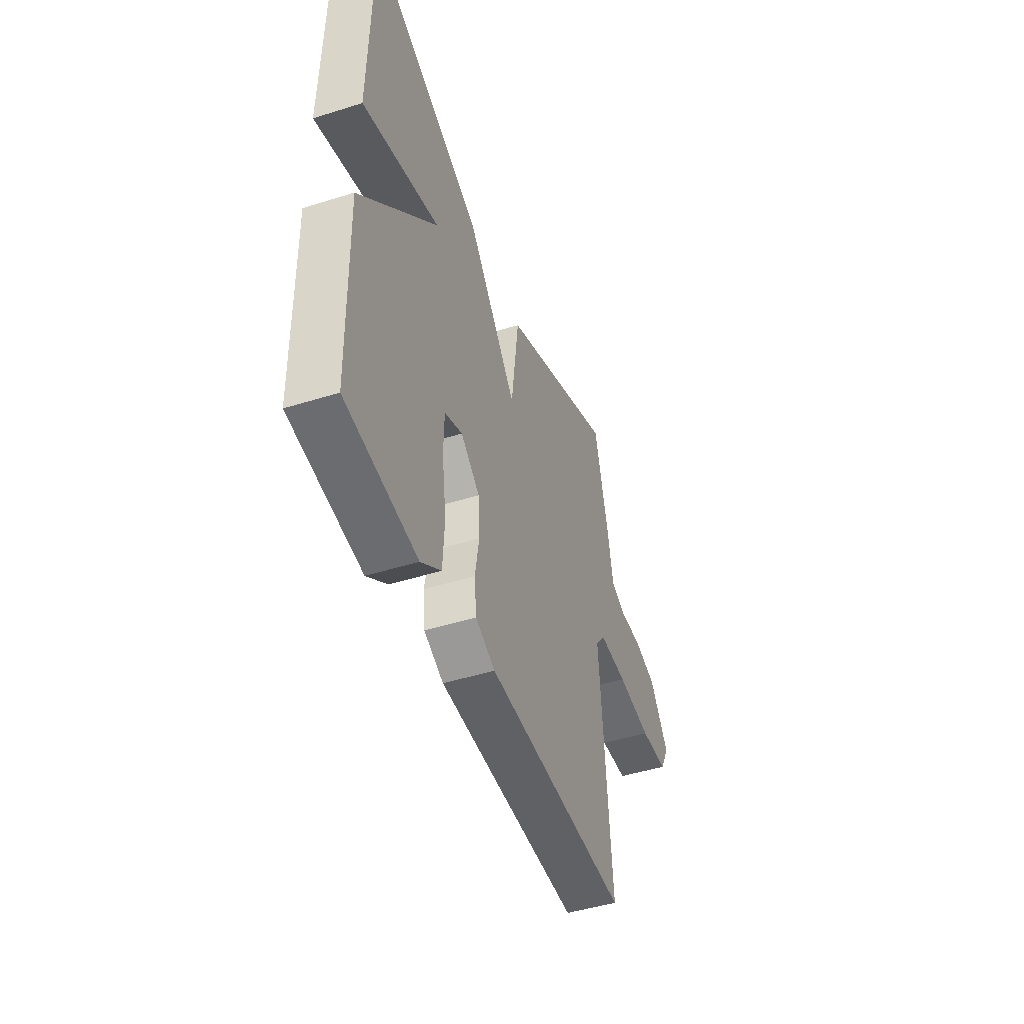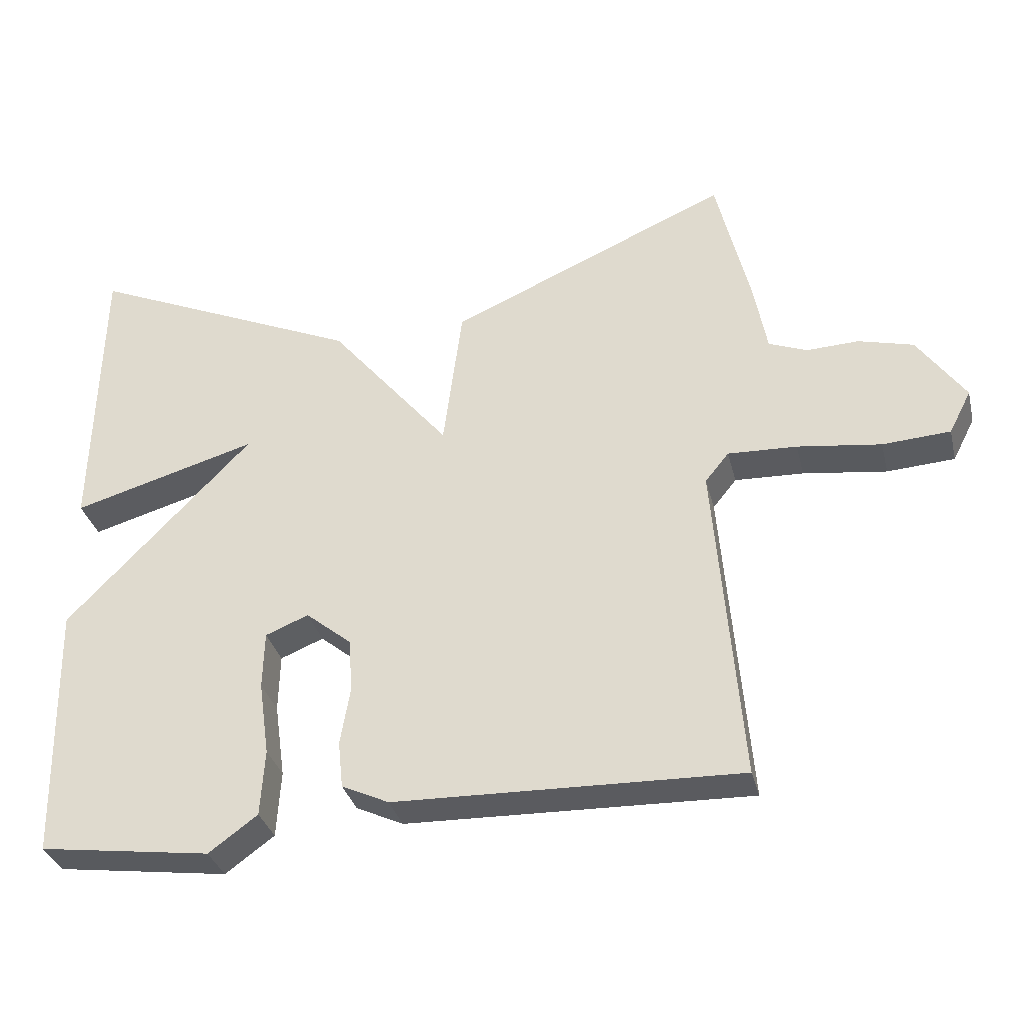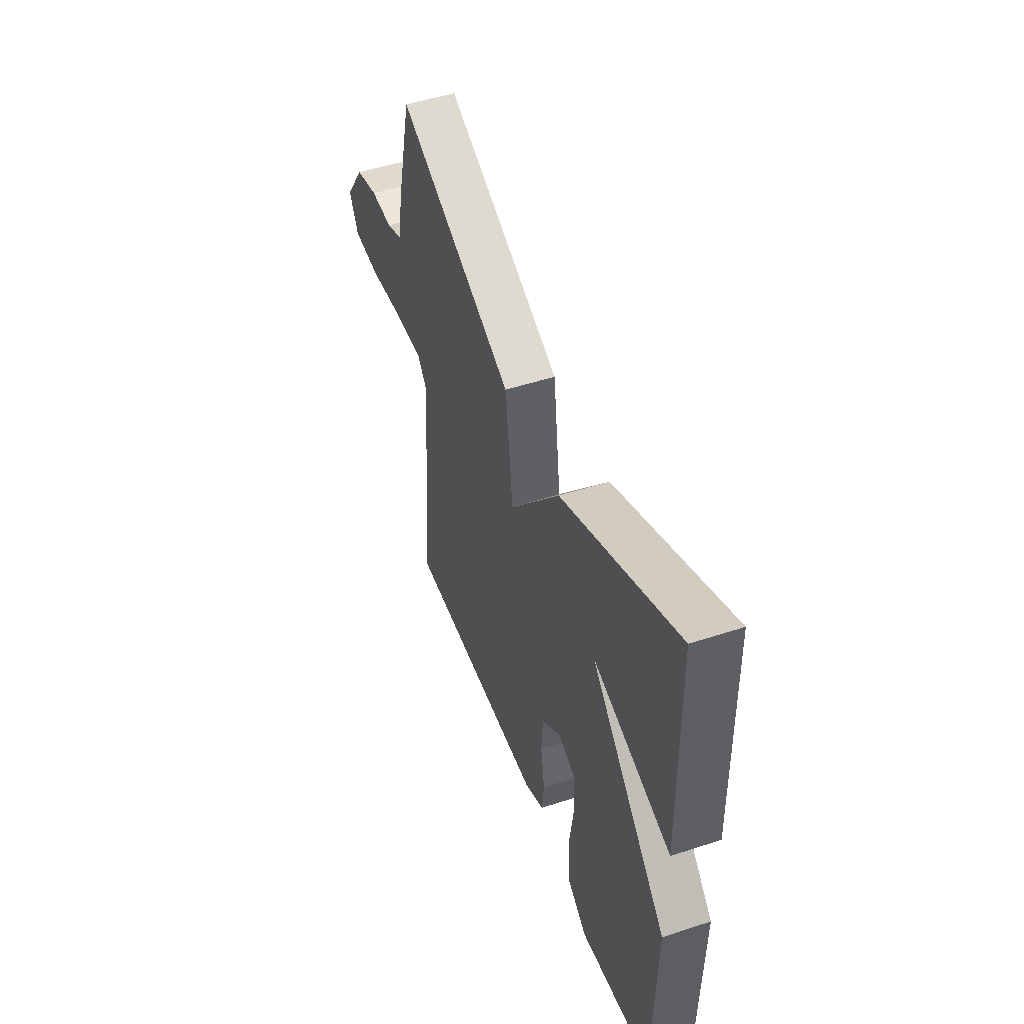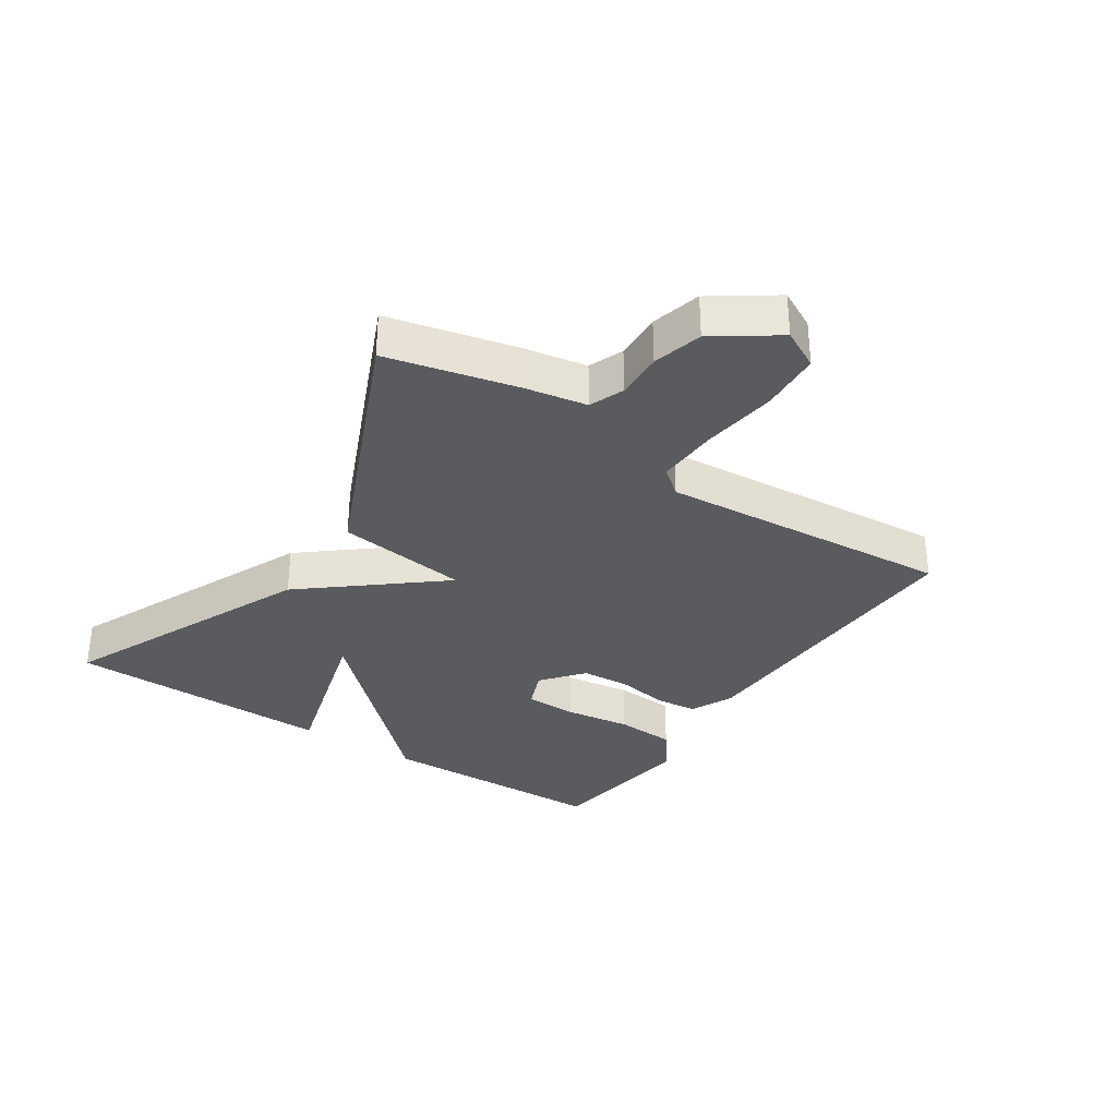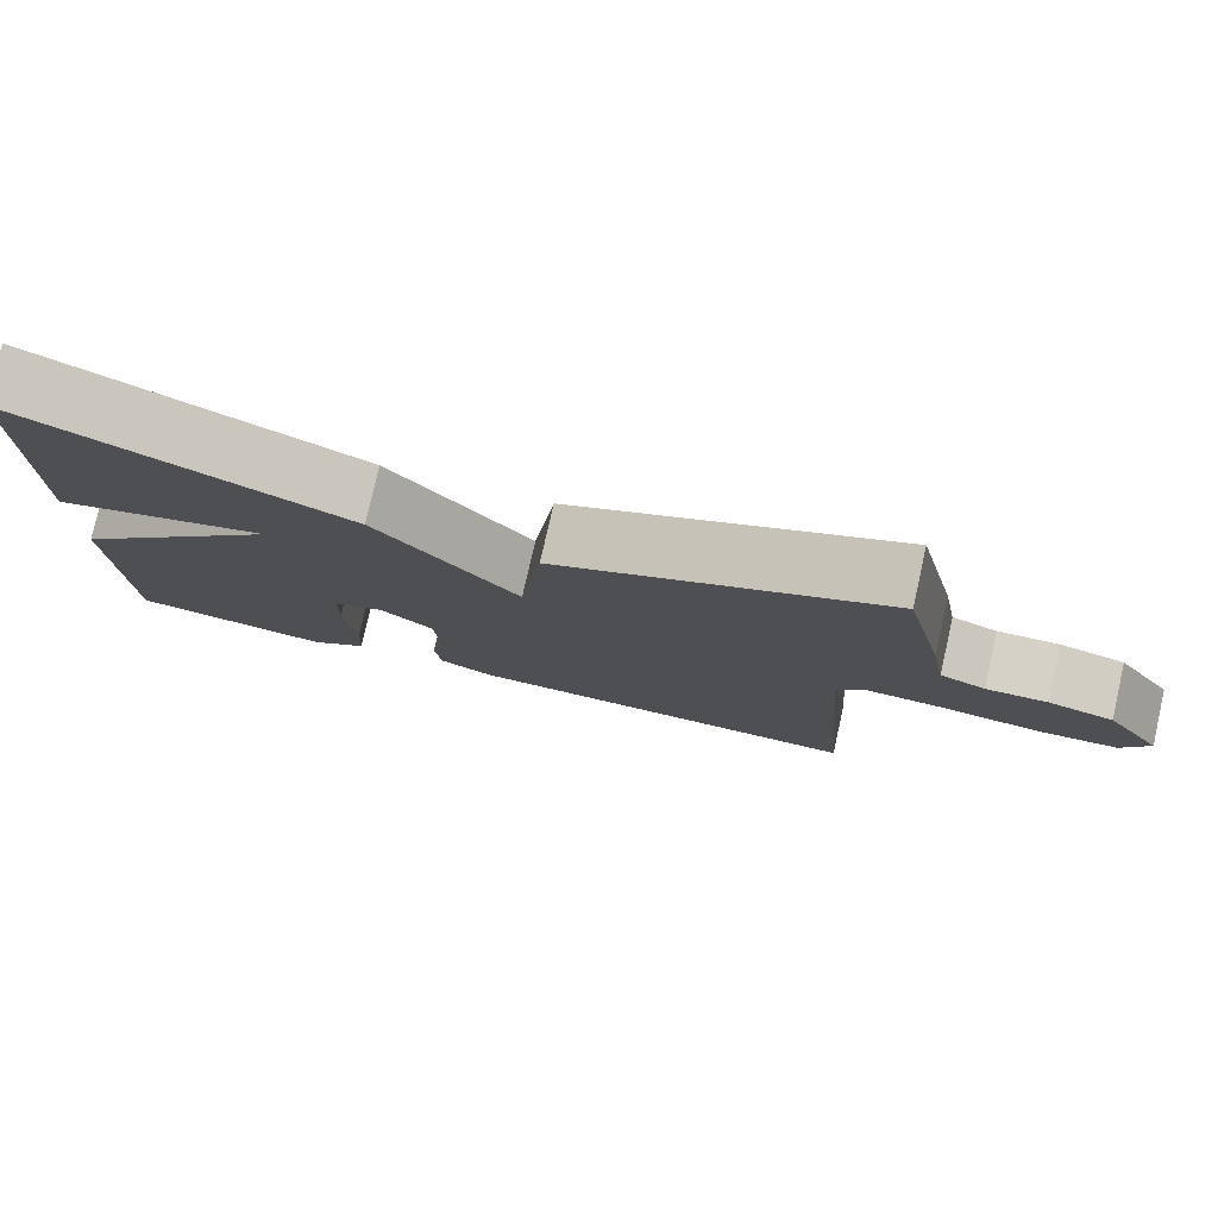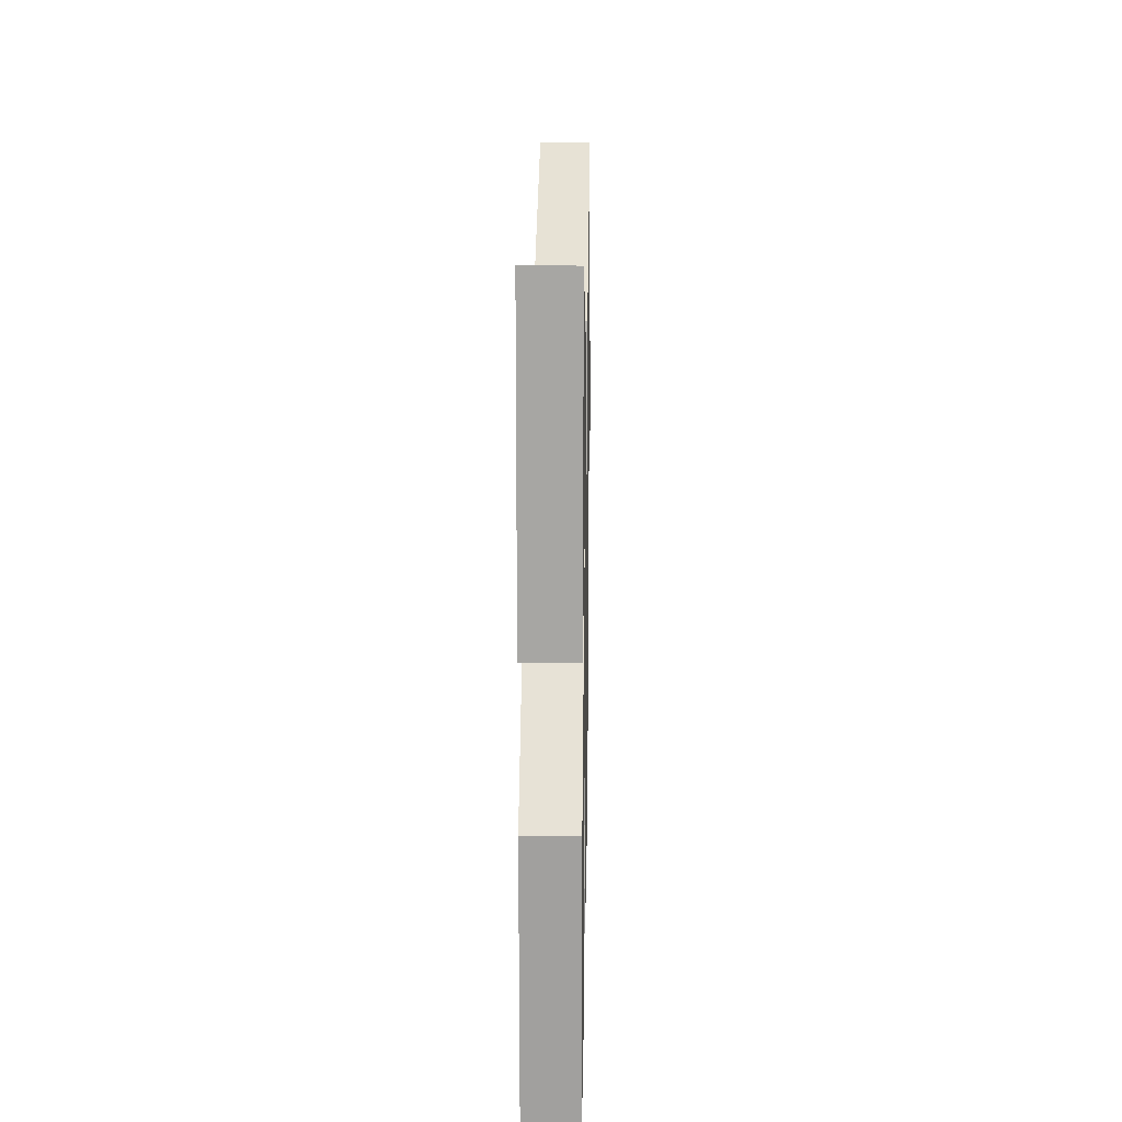
<metadata>
{"format":"obj","ext":"obj","renderer":"f3d","projection":"perspective","resolution":1024,"background":"white","views":[{"elev":-46.6,"azim":-70.3,"up":"+Z"},{"elev":-33.3,"azim":13.7,"up":"+Z"},{"elev":49.2,"azim":-110.0,"up":"+Z"},{"elev":-32.9,"azim":56.5,"up":"+Y"},{"elev":78.3,"azim":12.7,"up":"+Z"},{"elev":16.8,"azim":-89.0,"up":"+Z"}]}
</metadata>
<code>
v -0.5 0.07 -0.5
v -0.508 0.07 -0.127
v -0.241 0.07 0.149
v -0.508 0.07 0.073
v -0.5 0.07 0.5
v -0.103 0.07 0.324
v 0.07 0.07 0.114
v 0.097 0.07 0.324
v 0.5 0.07 0.5
v 0.549 0.07 0.295
v 0.567 0.07 0.196
v 0.622 0.07 0.174
v 0.697 0.07 0.177
v 0.776 0.07 0.156
v 0.844 0.07 0.058
v 0.812 0.07 -0.004
v 0.715 0.07 -0.01
v 0.595 0.07 0.006
v 0.496 0.07 0.01
v 0.462 0.07 -0.032
v 0.5 0.07 -0.5
v 0.004 0.07 -0.486
v -0.064 0.07 -0.454
v -0.071 0.07 -0.387
v -0.057 0.07 -0.304
v -0.062 0.07 -0.226
v -0.128 0.07 -0.172
v -0.19 0.07 -0.197
v -0.192 0.07 -0.28
v -0.177 0.07 -0.387
v -0.183 0.07 -0.483
v -0.253 0.07 -0.534
v -0.5 0 -0.5
v -0.508 0 -0.127
v -0.241 0 0.149
v -0.508 0 0.073
v -0.5 0 0.5
v -0.103 0 0.324
v 0.07 0 0.114
v 0.097 0 0.324
v 0.5 0 0.5
v 0.549 0 0.295
v 0.567 0 0.196
v 0.622 0 0.174
v 0.697 0 0.177
v 0.776 0 0.156
v 0.844 0 0.058
v 0.812 0 -0.004
v 0.715 0 -0.01
v 0.595 0 0.006
v 0.496 0 0.01
v 0.462 0 -0.032
v 0.5 0 -0.5
v 0.004 0 -0.486
v -0.064 0 -0.454
v -0.071 0 -0.387
v -0.057 0 -0.304
v -0.062 0 -0.226
v -0.128 0 -0.172
v -0.19 0 -0.197
v -0.192 0 -0.28
v -0.177 0 -0.387
v -0.183 0 -0.483
v -0.253 0 -0.534
f 32 1 2
f 31 32 2
f 30 31 2
f 29 30 2
f 28 29 2 3
f 27 28 3
f 26 27 3
f 23 24 25
f 22 23 25
f 21 22 25
f 20 21 25
f 19 20 25 26
f 16 17 18
f 15 16 18
f 14 15 18
f 13 14 18
f 12 13 18
f 11 12 18 19
f 10 11 19
f 9 10 19
f 8 9 19
f 7 8 19
f 5 6 7
f 3 4 5
f 3 5 7
f 3 7 19 26
f 34 33 64
f 34 64 63
f 34 63 62
f 34 62 61
f 35 34 61 60
f 35 60 59
f 35 59 58
f 57 56 55
f 57 55 54
f 57 54 53
f 57 53 52
f 58 57 52 51
f 50 49 48
f 50 48 47
f 50 47 46
f 50 46 45
f 50 45 44
f 51 50 44 43
f 51 43 42
f 51 42 41
f 51 41 40
f 51 40 39
f 39 38 37
f 37 36 35
f 39 37 35
f 58 51 39 35
f 1 33 34 2
f 2 34 35 3
f 3 35 36 4
f 4 36 37 5
f 5 37 38 6
f 6 38 39 7
f 7 39 40 8
f 8 40 41 9
f 9 41 42 10
f 10 42 43 11
f 11 43 44 12
f 12 44 45 13
f 13 45 46 14
f 14 46 47 15
f 15 47 48 16
f 16 48 49 17
f 17 49 50 18
f 18 50 51 19
f 19 51 52 20
f 20 52 53 21
f 21 53 54 22
f 22 54 55 23
f 23 55 56 24
f 24 56 57 25
f 25 57 58 26
f 26 58 59 27
f 27 59 60 28
f 28 60 61 29
f 29 61 62 30
f 30 62 63 31
f 31 63 64 32
f 32 64 33 1

</code>
